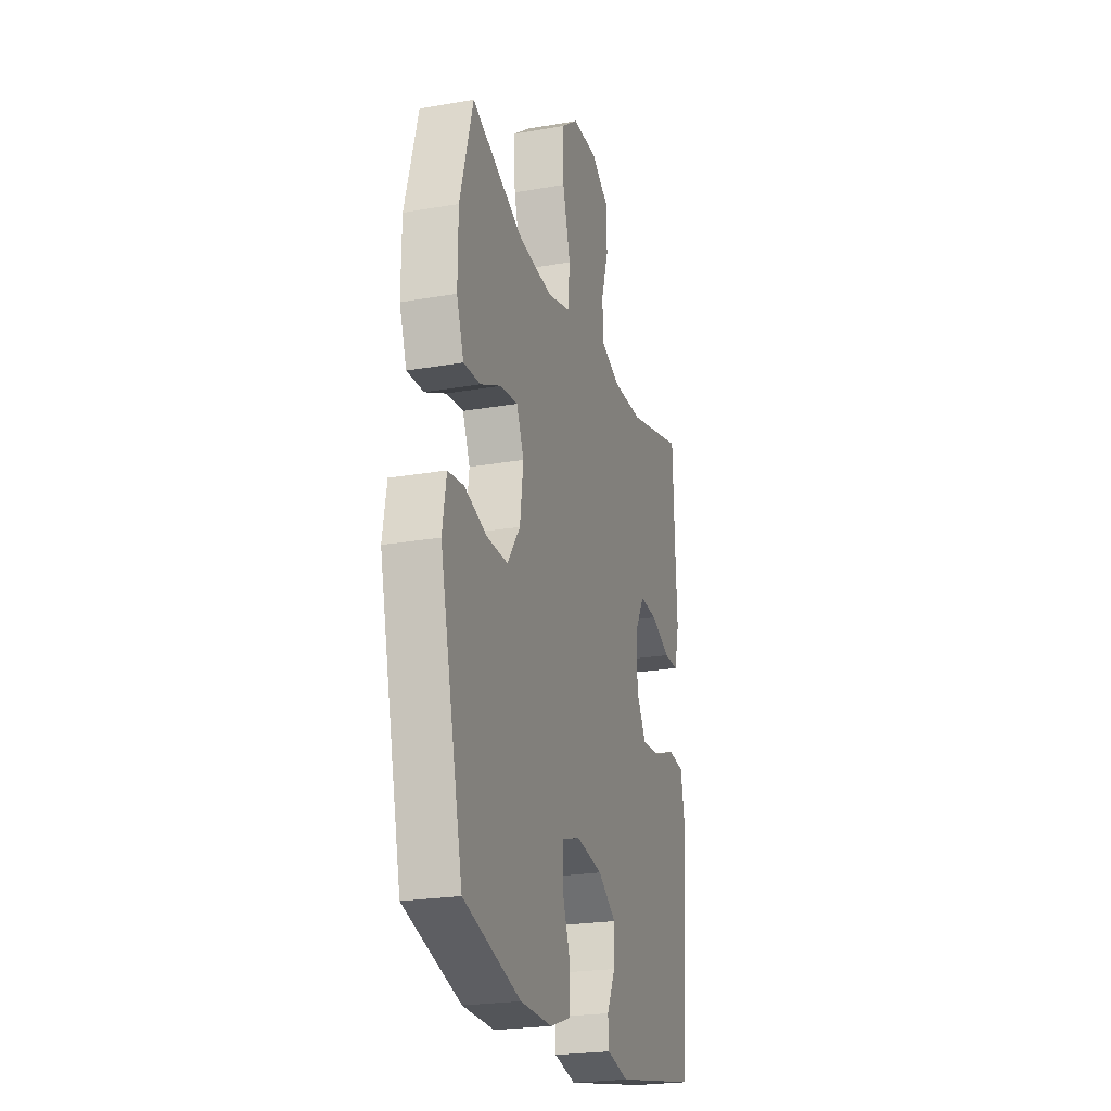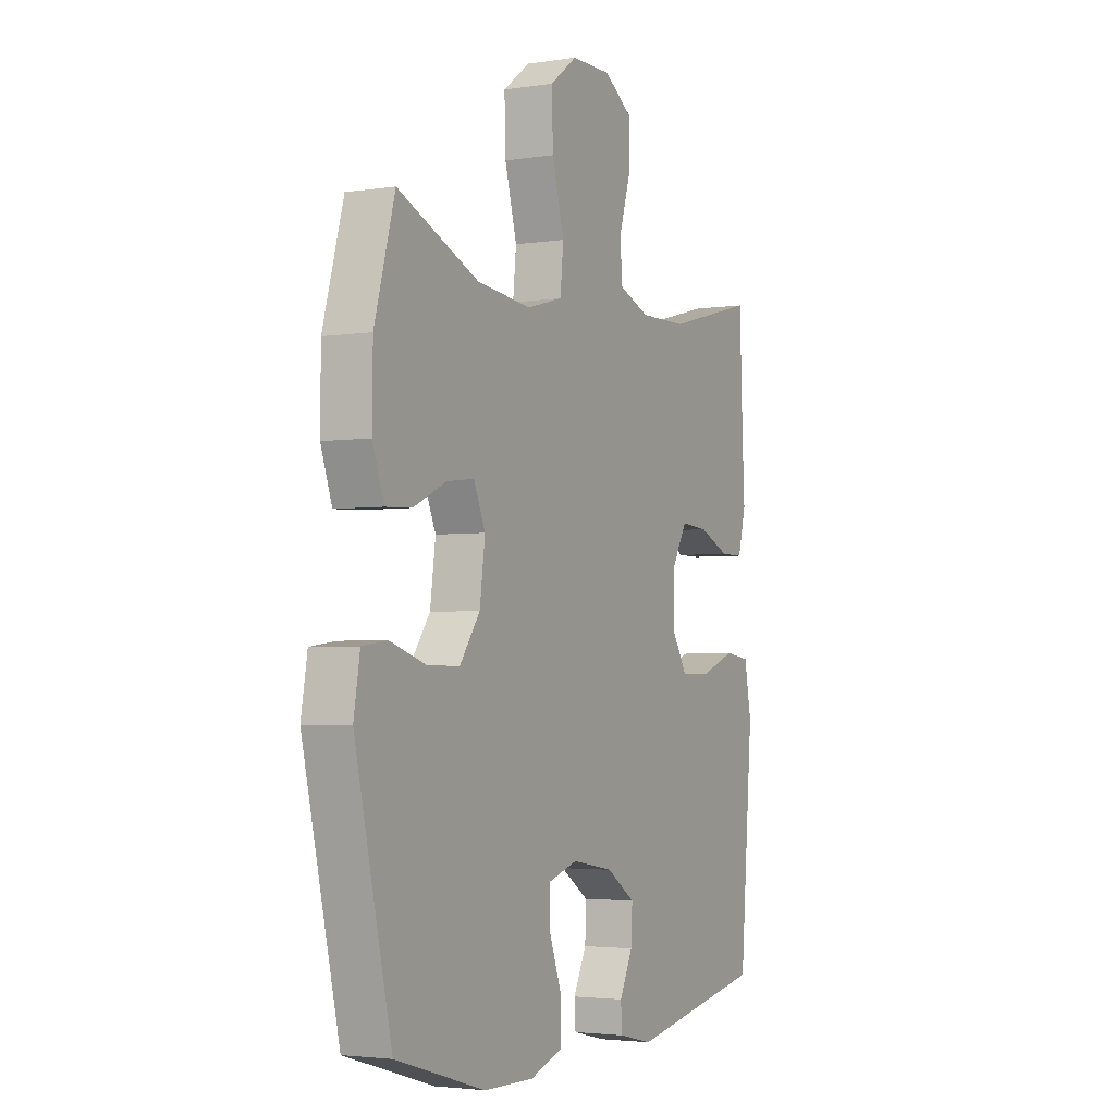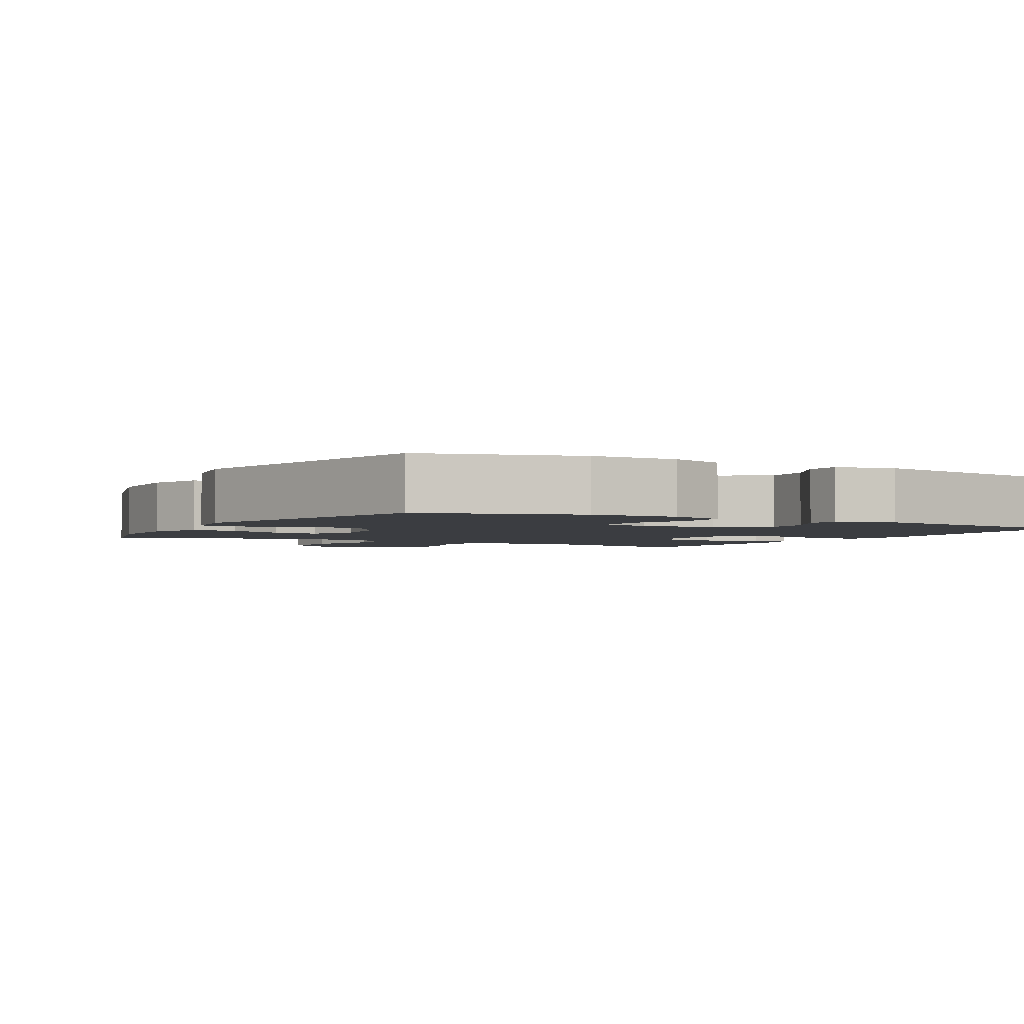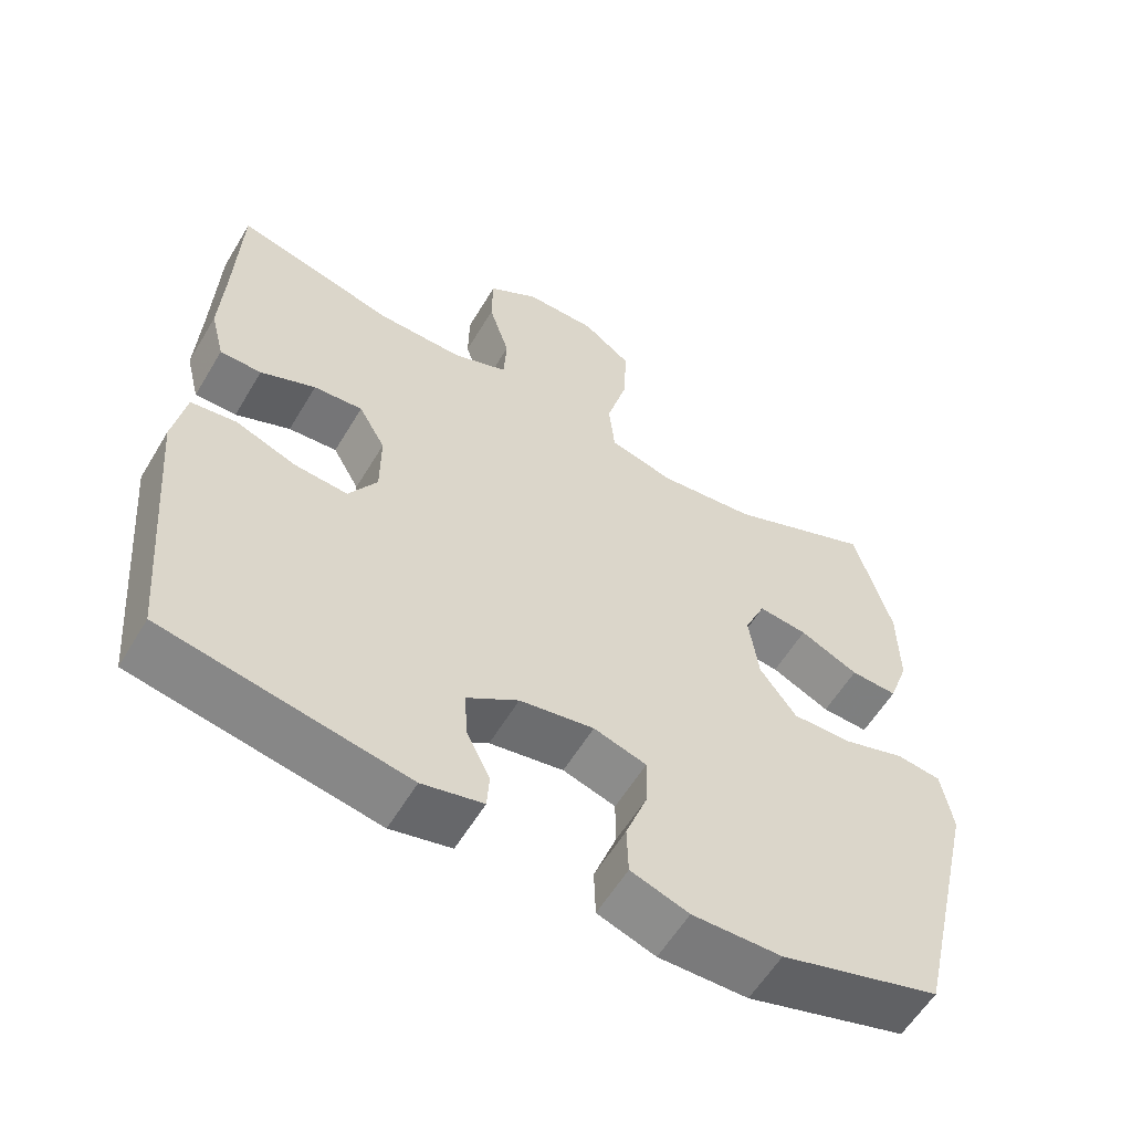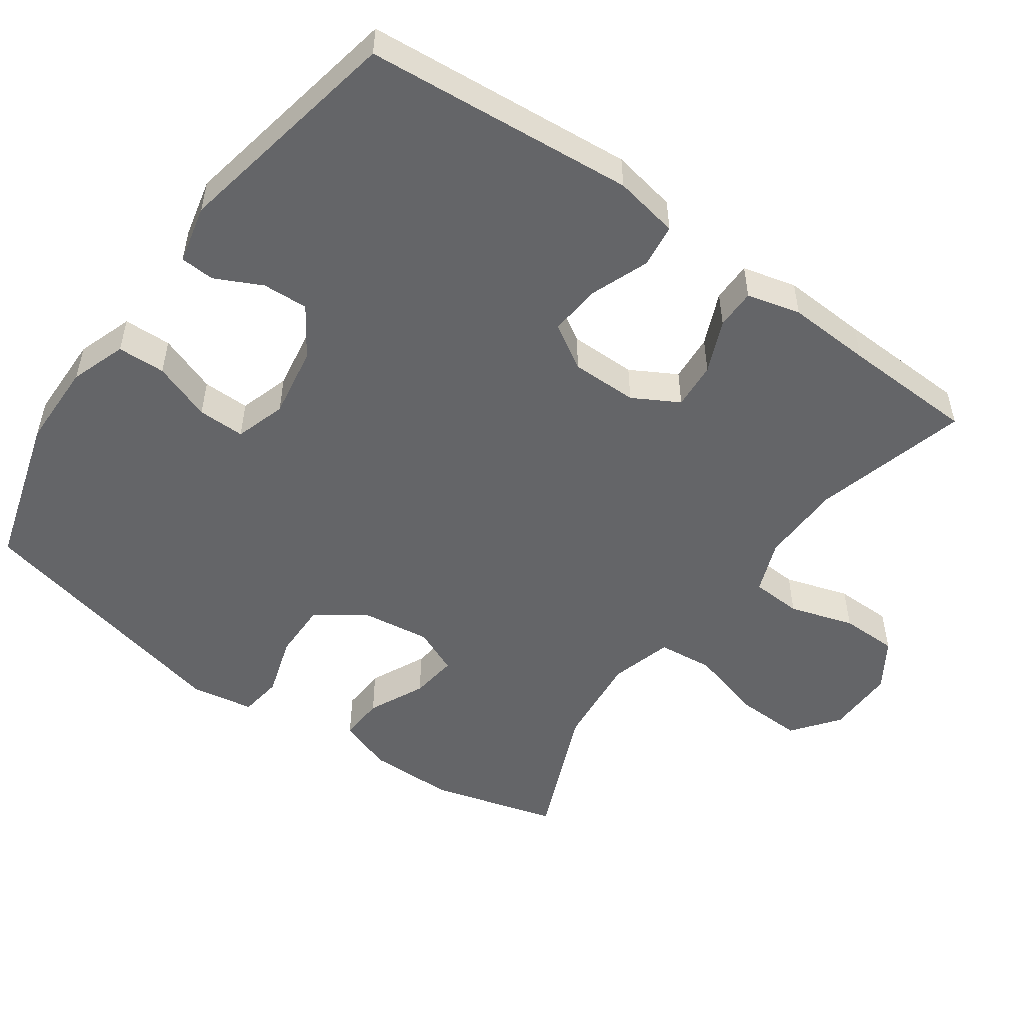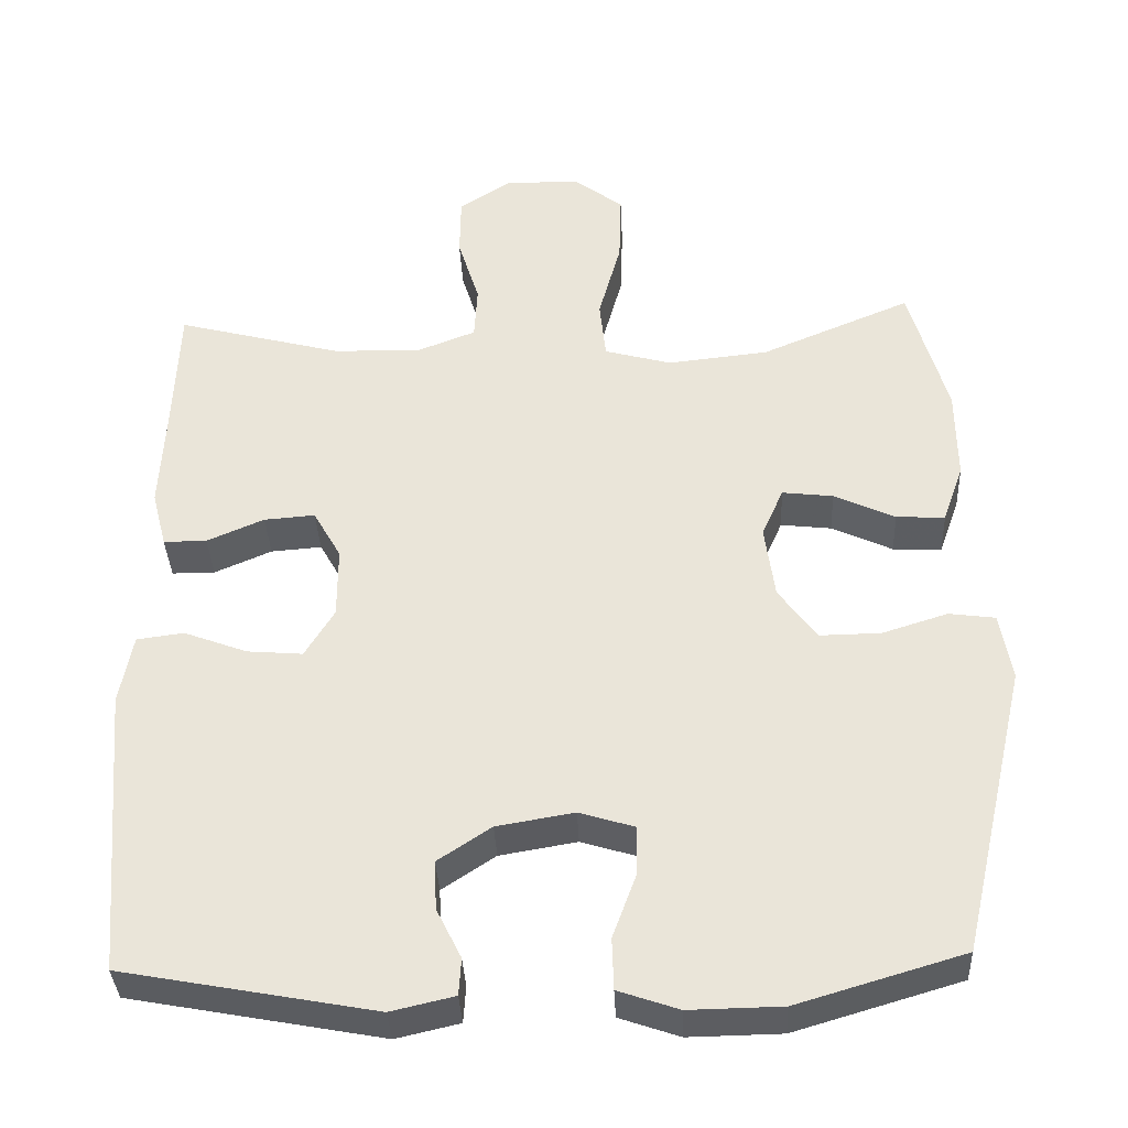
<metadata>
{"format":"obj","ext":"obj","renderer":"f3d","projection":"perspective","resolution":1024,"background":"white","views":[{"elev":-23.4,"azim":106.4,"up":"+Z"},{"elev":-3.2,"azim":117.5,"up":"+Z"},{"elev":-2.6,"azim":151.0,"up":"+Y"},{"elev":-58.5,"azim":-30.7,"up":"+Z"},{"elev":-51.5,"azim":-125.5,"up":"+Y"},{"elev":-36.3,"azim":2.6,"up":"+Z"}]}
</metadata>
<code>
v -0.5 0.07 -0.5
v -0.532 0.07 -0.123
v -0.515 0.07 -0.032
v -0.454 0.07 -0.024
v -0.372 0.07 -0.055
v -0.3 0.07 -0.061
v -0.262 0.07 0.002
v -0.262 0.07 0.095
v -0.298 0.07 0.159
v -0.364 0.07 0.154
v -0.438 0.07 0.122
v -0.494 0.07 0.122
v -0.513 0.07 0.197
v -0.507 0.07 0.315
v -0.5 0.07 0.5
v -0.284 0.07 0.443
v -0.169 0.07 0.441
v -0.095 0.07 0.47
v -0.091 0.07 0.541
v -0.119 0.07 0.631
v -0.118 0.07 0.711
v -0.05 0.07 0.755
v 0.046 0.07 0.754
v 0.111 0.07 0.705
v 0.108 0.07 0.612
v 0.079 0.07 0.506
v 0.087 0.07 0.428
v 0.174 0.07 0.404
v 0.305 0.07 0.418
v 0.5 0.07 0.5
v 0.549 0.07 0.324
v 0.55 0.07 0.203
v 0.523 0.07 0.127
v 0.46 0.07 0.13
v 0.381 0.07 0.167
v 0.315 0.07 0.175
v 0.287 0.07 0.111
v 0.3 0.07 0.015
v 0.349 0.07 -0.053
v 0.428 0.07 -0.052
v 0.513 0.07 -0.025
v 0.573 0.07 -0.033
v 0.588 0.07 -0.121
v 0.5 0.07 -0.5
v 0.285 0.07 -0.564
v 0.165 0.07 -0.566
v 0.087 0.07 -0.539
v 0.085 0.07 -0.472
v 0.115 0.07 -0.39
v 0.116 0.07 -0.324
v 0.045 0.07 -0.302
v -0.055 0.07 -0.319
v -0.124 0.07 -0.365
v -0.121 0.07 -0.429
v -0.089 0.07 -0.494
v -0.092 0.07 -0.542
v -0.174 0.07 -0.561
v -0.5 0 -0.5
v -0.532 0 -0.123
v -0.515 0 -0.032
v -0.454 0 -0.024
v -0.372 0 -0.055
v -0.3 0 -0.061
v -0.262 0 0.002
v -0.262 0 0.095
v -0.298 0 0.159
v -0.364 0 0.154
v -0.438 0 0.122
v -0.494 0 0.122
v -0.513 0 0.197
v -0.507 0 0.315
v -0.5 0 0.5
v -0.284 0 0.443
v -0.169 0 0.441
v -0.095 0 0.47
v -0.091 0 0.541
v -0.119 0 0.631
v -0.118 0 0.711
v -0.05 0 0.755
v 0.046 0 0.754
v 0.111 0 0.705
v 0.108 0 0.612
v 0.079 0 0.506
v 0.087 0 0.428
v 0.174 0 0.404
v 0.305 0 0.418
v 0.5 0 0.5
v 0.549 0 0.324
v 0.55 0 0.203
v 0.523 0 0.127
v 0.46 0 0.13
v 0.381 0 0.167
v 0.315 0 0.175
v 0.287 0 0.111
v 0.3 0 0.015
v 0.349 0 -0.053
v 0.428 0 -0.052
v 0.513 0 -0.025
v 0.573 0 -0.033
v 0.588 0 -0.121
v 0.5 0 -0.5
v 0.285 0 -0.564
v 0.165 0 -0.566
v 0.087 0 -0.539
v 0.085 0 -0.472
v 0.115 0 -0.39
v 0.116 0 -0.324
v 0.045 0 -0.302
v -0.055 0 -0.319
v -0.124 0 -0.365
v -0.121 0 -0.429
v -0.089 0 -0.494
v -0.092 0 -0.542
v -0.174 0 -0.561
f 3 4 5
f 2 3 5
f 1 2 5
f 57 1 5
f 56 57 5
f 55 56 5
f 54 55 5
f 53 54 5 6
f 52 53 6 7
f 51 52 7 8
f 50 51 8 9
f 47 48 49
f 46 47 49
f 45 46 49
f 44 45 49
f 43 44 49
f 42 43 49
f 41 42 49
f 40 41 49
f 39 40 49 50
f 38 39 50 9
f 33 34 35
f 32 33 35
f 31 32 35
f 30 31 35
f 29 30 35
f 28 29 35 36
f 27 28 36 37
f 24 25 26
f 23 24 26
f 22 23 26
f 21 22 26
f 20 21 26
f 19 20 26
f 18 19 26 27
f 37 38 9
f 27 37 9
f 18 27 9
f 17 18 9
f 12 13 14
f 11 12 14
f 10 11 14
f 9 10 14
f 17 9 14
f 16 17 14
f 14 15 16
f 62 61 60
f 62 60 59
f 62 59 58
f 62 58 114
f 62 114 113
f 62 113 112
f 62 112 111
f 63 62 111 110
f 64 63 110 109
f 65 64 109 108
f 66 65 108 107
f 106 105 104
f 106 104 103
f 106 103 102
f 106 102 101
f 106 101 100
f 106 100 99
f 106 99 98
f 106 98 97
f 107 106 97 96
f 66 107 96 95
f 92 91 90
f 92 90 89
f 92 89 88
f 92 88 87
f 92 87 86
f 93 92 86 85
f 94 93 85 84
f 83 82 81
f 83 81 80
f 83 80 79
f 83 79 78
f 83 78 77
f 83 77 76
f 84 83 76 75
f 66 95 94
f 66 94 84
f 66 84 75
f 66 75 74
f 71 70 69
f 71 69 68
f 71 68 67
f 71 67 66
f 71 66 74
f 71 74 73
f 73 72 71
f 1 58 59 2
f 2 59 60 3
f 3 60 61 4
f 4 61 62 5
f 5 62 63 6
f 6 63 64 7
f 7 64 65 8
f 8 65 66 9
f 9 66 67 10
f 10 67 68 11
f 11 68 69 12
f 12 69 70 13
f 13 70 71 14
f 14 71 72 15
f 15 72 73 16
f 16 73 74 17
f 17 74 75 18
f 18 75 76 19
f 19 76 77 20
f 20 77 78 21
f 21 78 79 22
f 22 79 80 23
f 23 80 81 24
f 24 81 82 25
f 25 82 83 26
f 26 83 84 27
f 27 84 85 28
f 28 85 86 29
f 29 86 87 30
f 30 87 88 31
f 31 88 89 32
f 32 89 90 33
f 33 90 91 34
f 34 91 92 35
f 35 92 93 36
f 36 93 94 37
f 37 94 95 38
f 38 95 96 39
f 39 96 97 40
f 40 97 98 41
f 41 98 99 42
f 42 99 100 43
f 43 100 101 44
f 44 101 102 45
f 45 102 103 46
f 46 103 104 47
f 47 104 105 48
f 48 105 106 49
f 49 106 107 50
f 50 107 108 51
f 51 108 109 52
f 52 109 110 53
f 53 110 111 54
f 54 111 112 55
f 55 112 113 56
f 56 113 114 57
f 57 114 58 1

</code>
